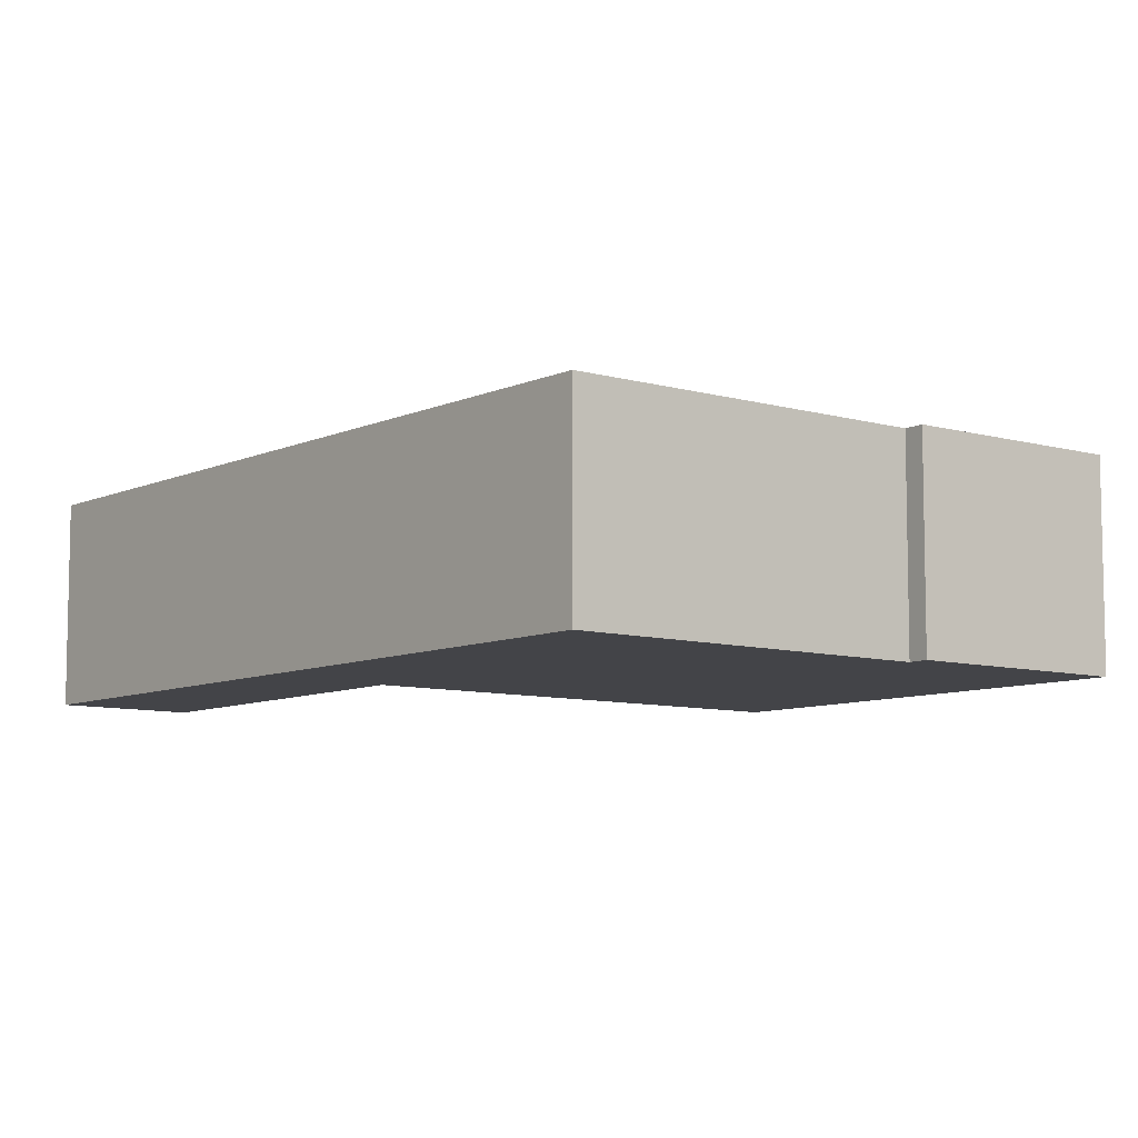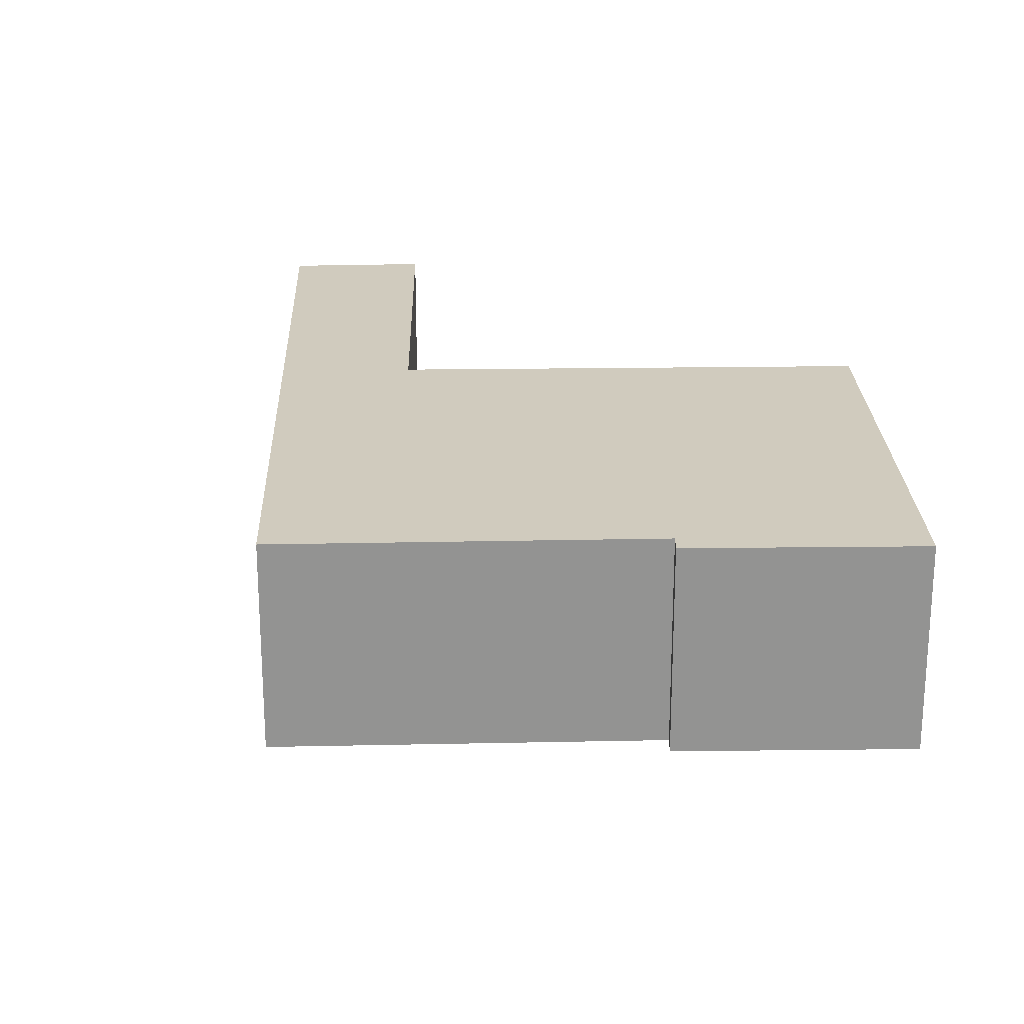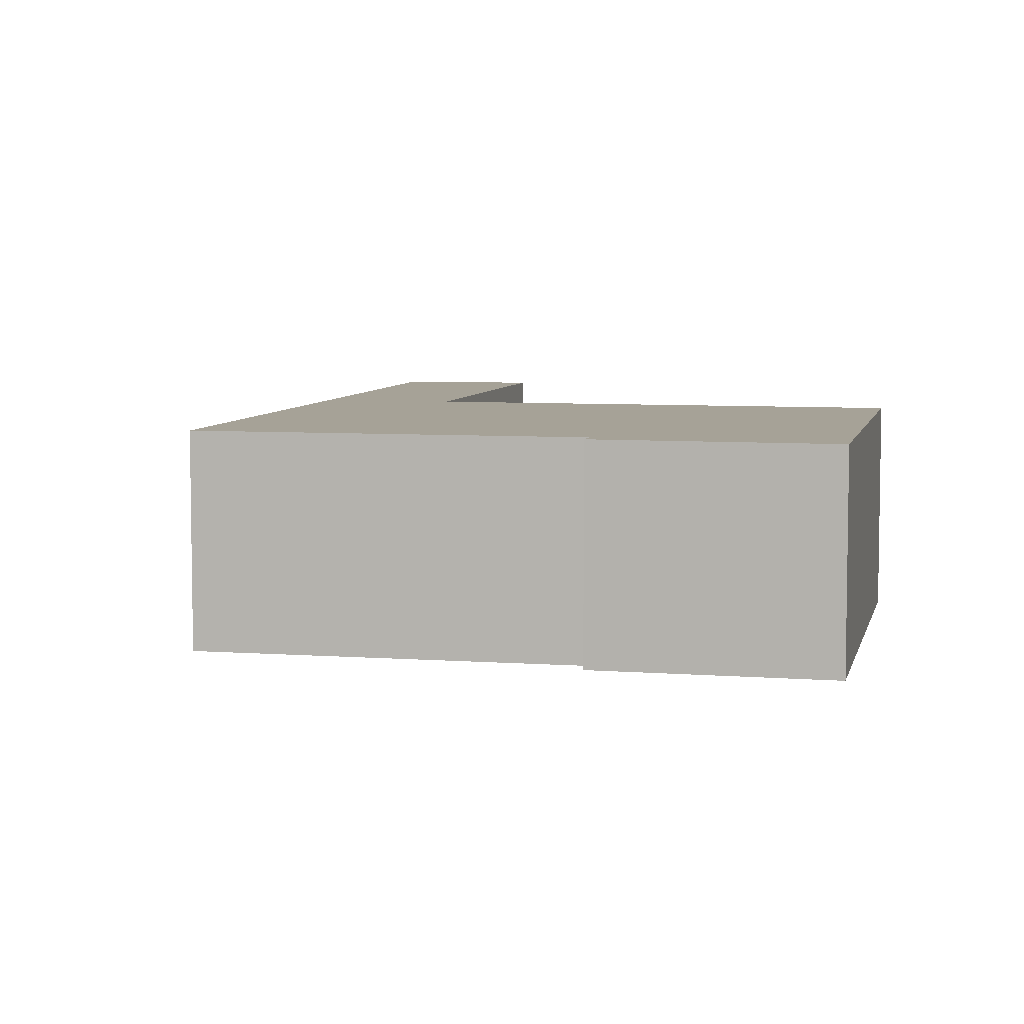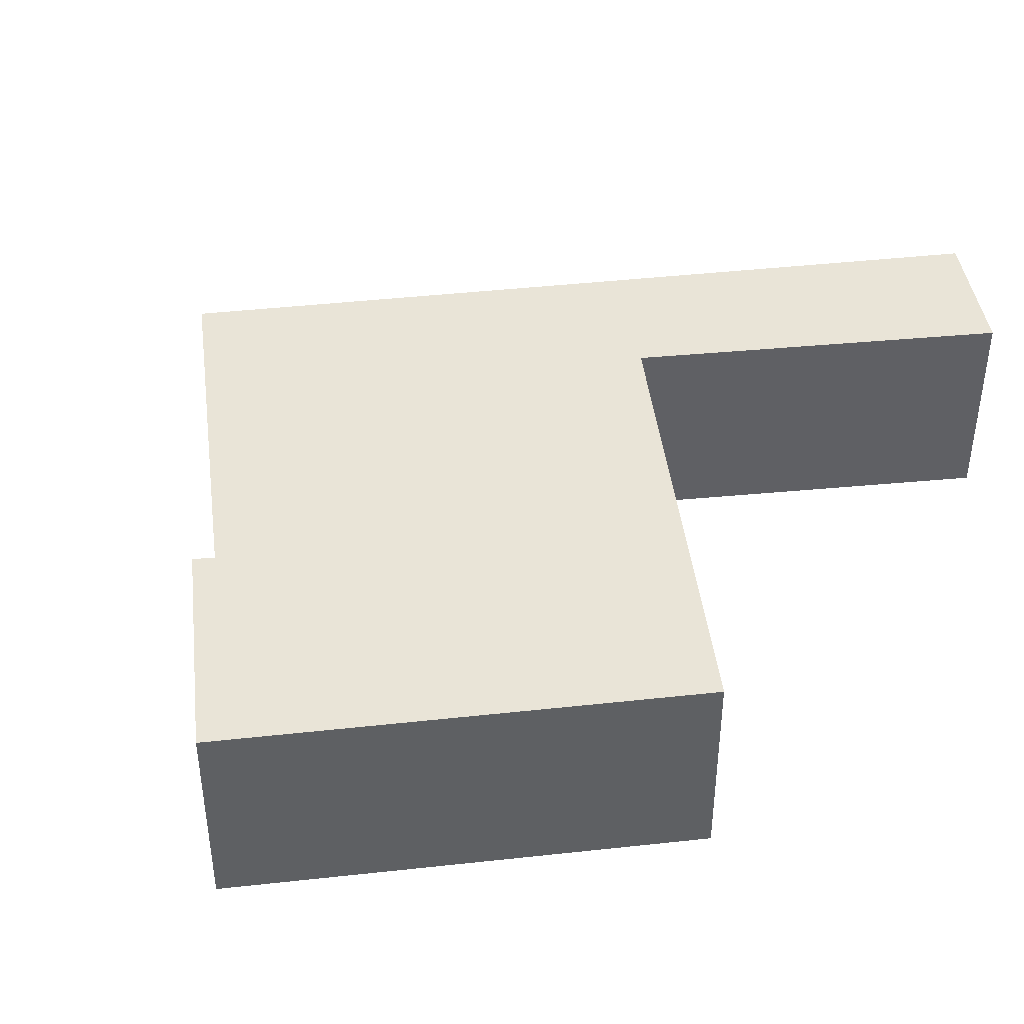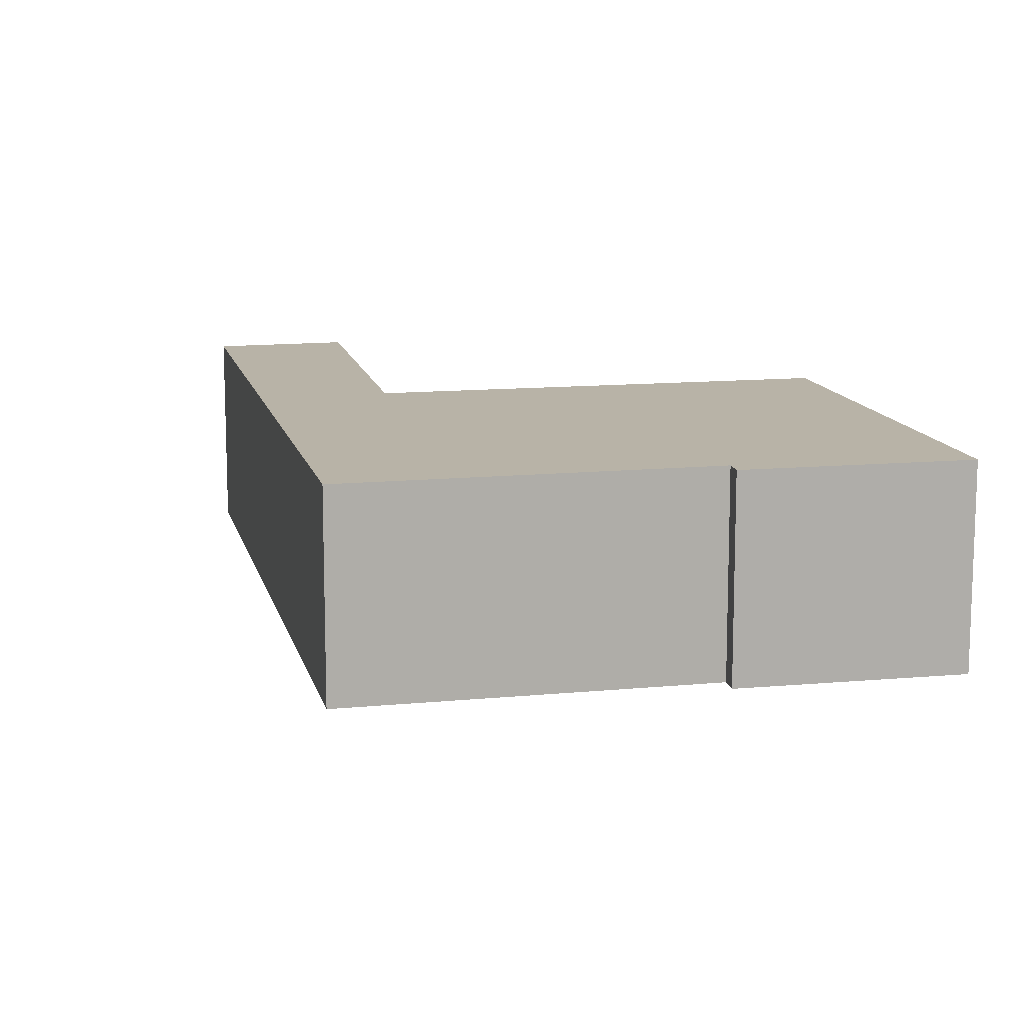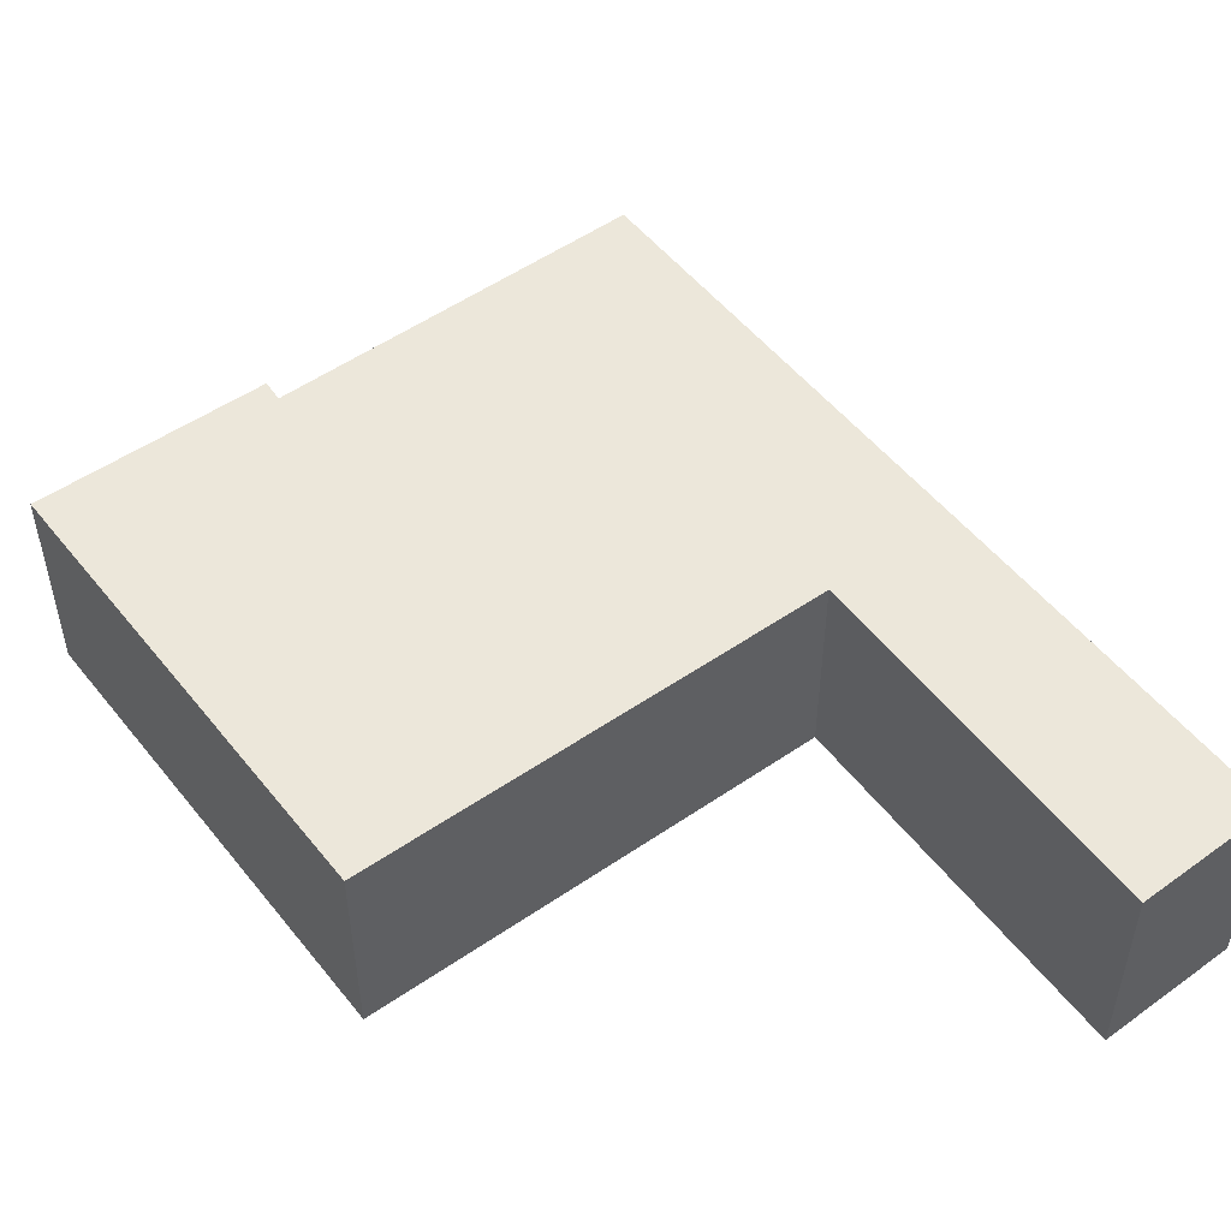
<metadata>
{"format":"obj","ext":"obj","renderer":"f3d","projection":"perspective","resolution":1024,"background":"white","views":[{"elev":-8.2,"azim":84.4,"up":"+Y"},{"elev":23.5,"azim":121.2,"up":"+Y"},{"elev":6.4,"azim":135.4,"up":"+Y"},{"elev":43.1,"azim":-154.2,"up":"+Y"},{"elev":12.7,"azim":110.4,"up":"+Y"},{"elev":51.8,"azim":-94.1,"up":"+Y"}]}
</metadata>
<code>
v  1.187 3.116 1.755
v  4.718 3.116 -2.973
v  0 3.116 1.908e-16
v  5.814 3.116 -1.277
v  4.788 3.116 -3.017
v  6.889 3.116 -12.93
v  0.942 3.116 -9.042
v  8.484 3.116 -9.805
v  11.59 3.116 -5.062
v  8.764 3.116 -9.967
v  8.764 6.103e-16 -9.967
v  6.889 7.92e-16 -12.93
v  11.59 3.1e-16 -5.062
v  8.484 6.004e-16 -9.805
v  0.942 5.537e-16 -9.042
v  4.788 1.847e-16 -3.017
v  0 0 0
v  4.718 1.82e-16 -2.973
v  1.187 -1.075e-16 1.755
v  5.814 7.819e-17 -1.277
g defaultobject
f 1 2 3
f 2 1 4
f 2 4 5
f 5 6 7
f 6 5 4
f 6 4 8
f 8 4 9
f 10 6 8
f 11 6 10
f 6 11 12
f 13 8 9
f 8 13 14
f 12 7 6
f 7 12 15
f 16 2 5
f 2 16 3
f 3 16 17
f 17 16 18
f 15 5 7
f 5 15 16
f 17 1 3
f 1 17 19
f 19 4 1
f 4 19 20
f 4 20 9
f 9 20 13
f 14 10 8
f 10 14 11
f 17 20 19
f 20 17 18
f 20 18 13
f 13 18 16
f 13 16 15
f 13 15 14
f 14 15 12
f 14 12 11

</code>
